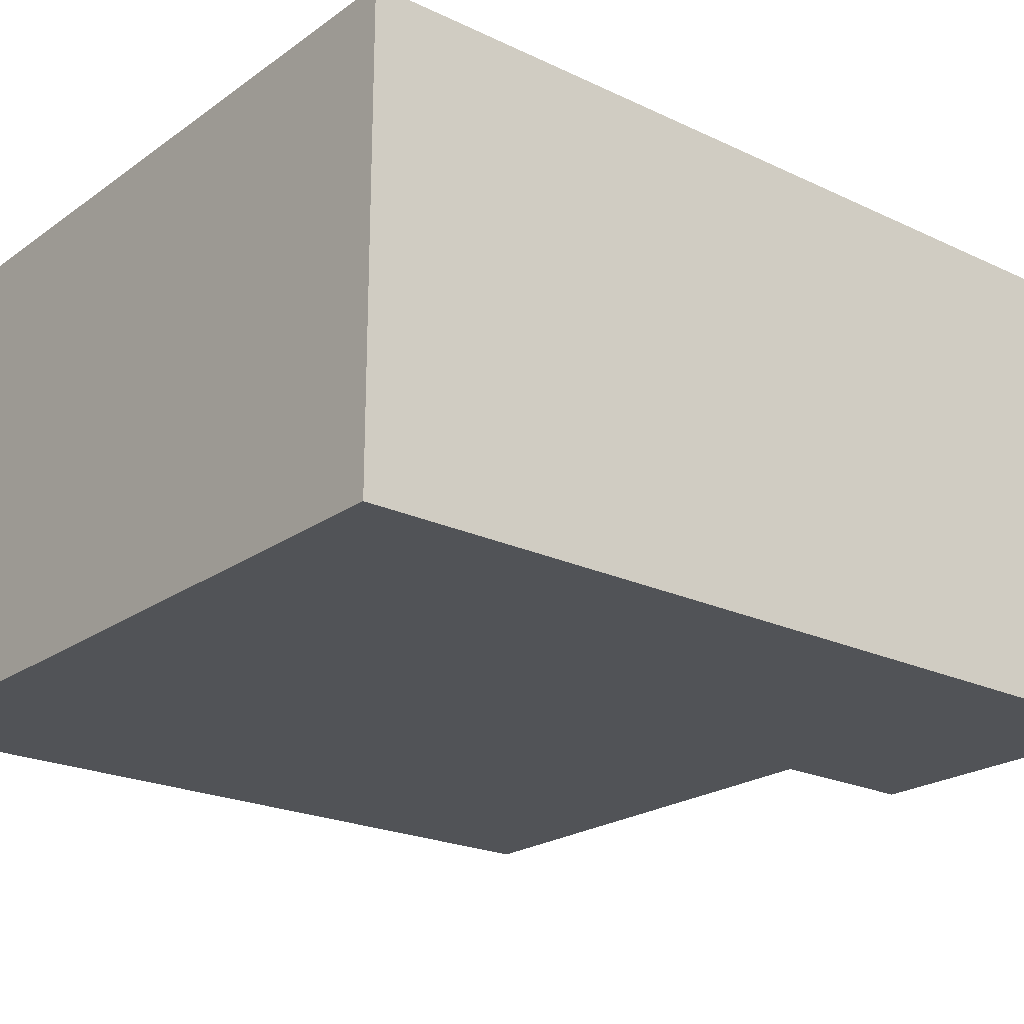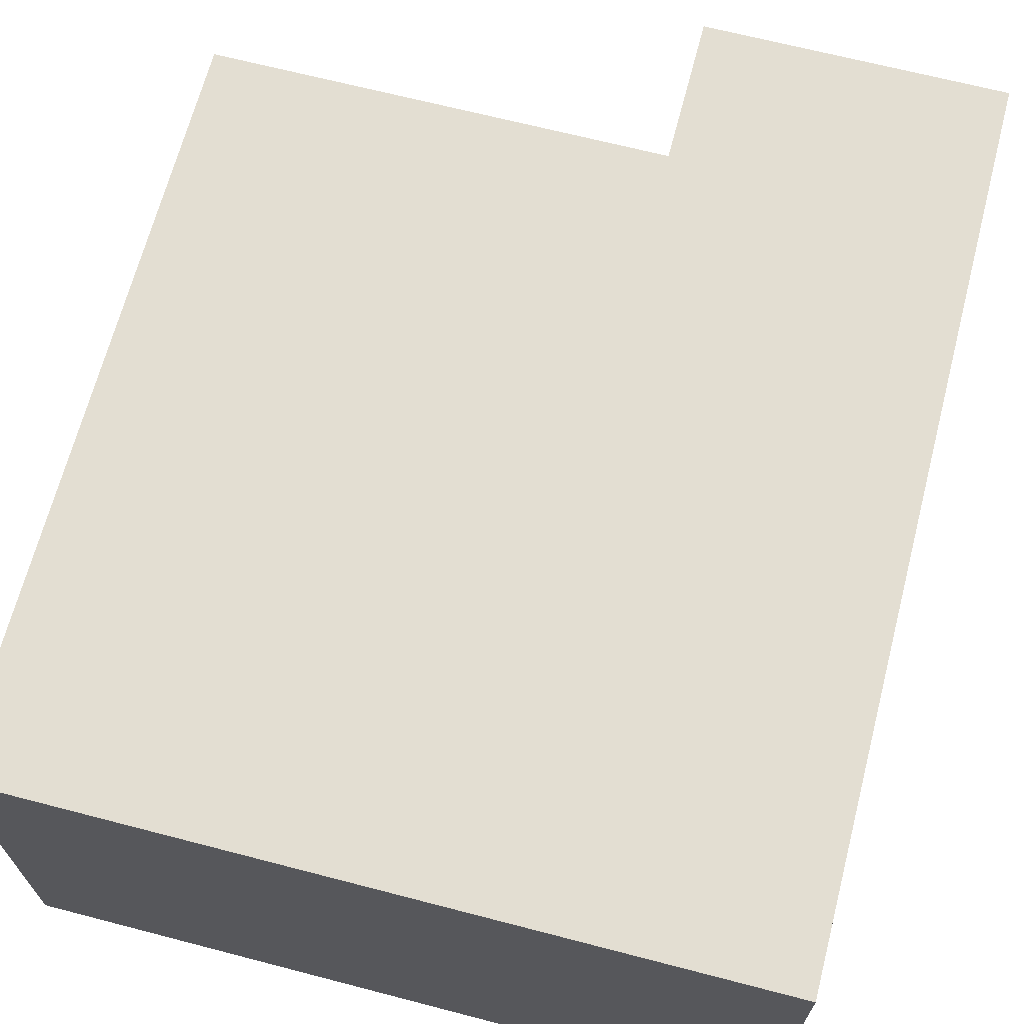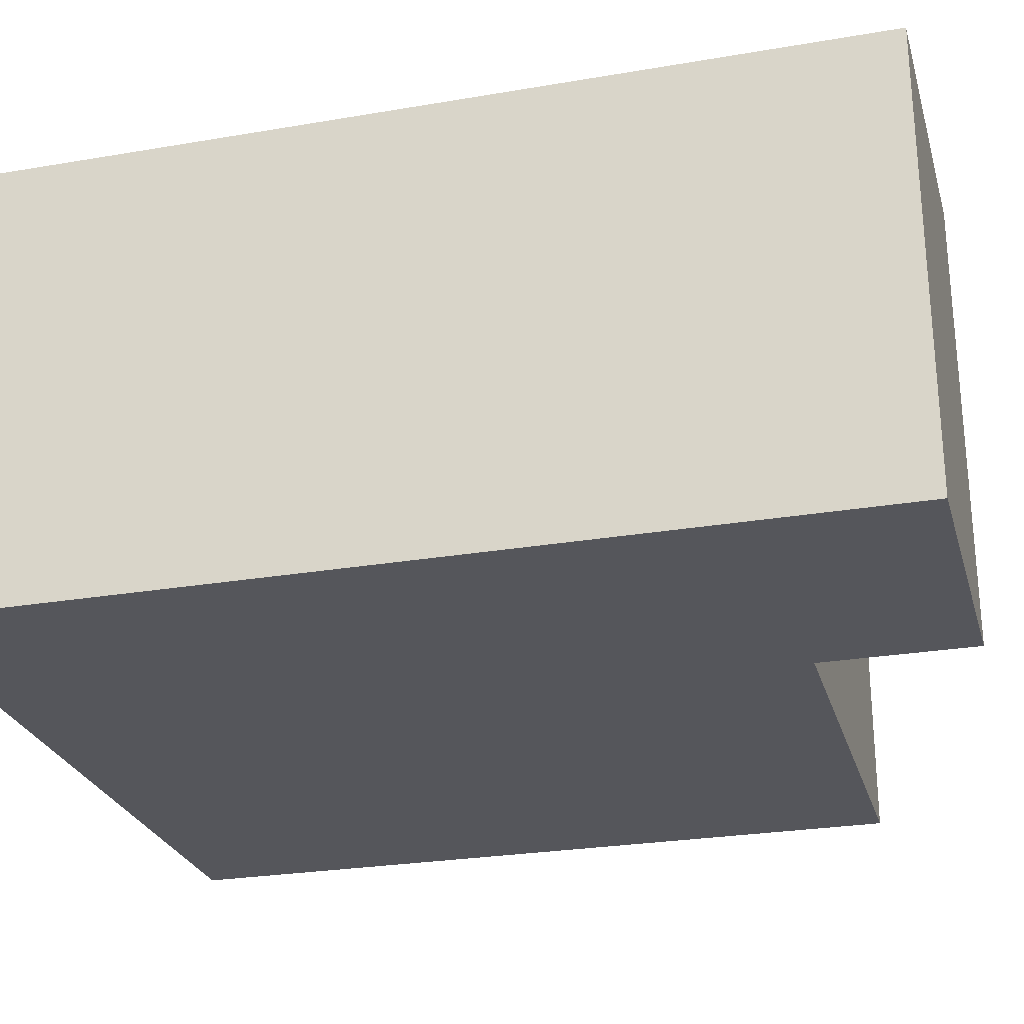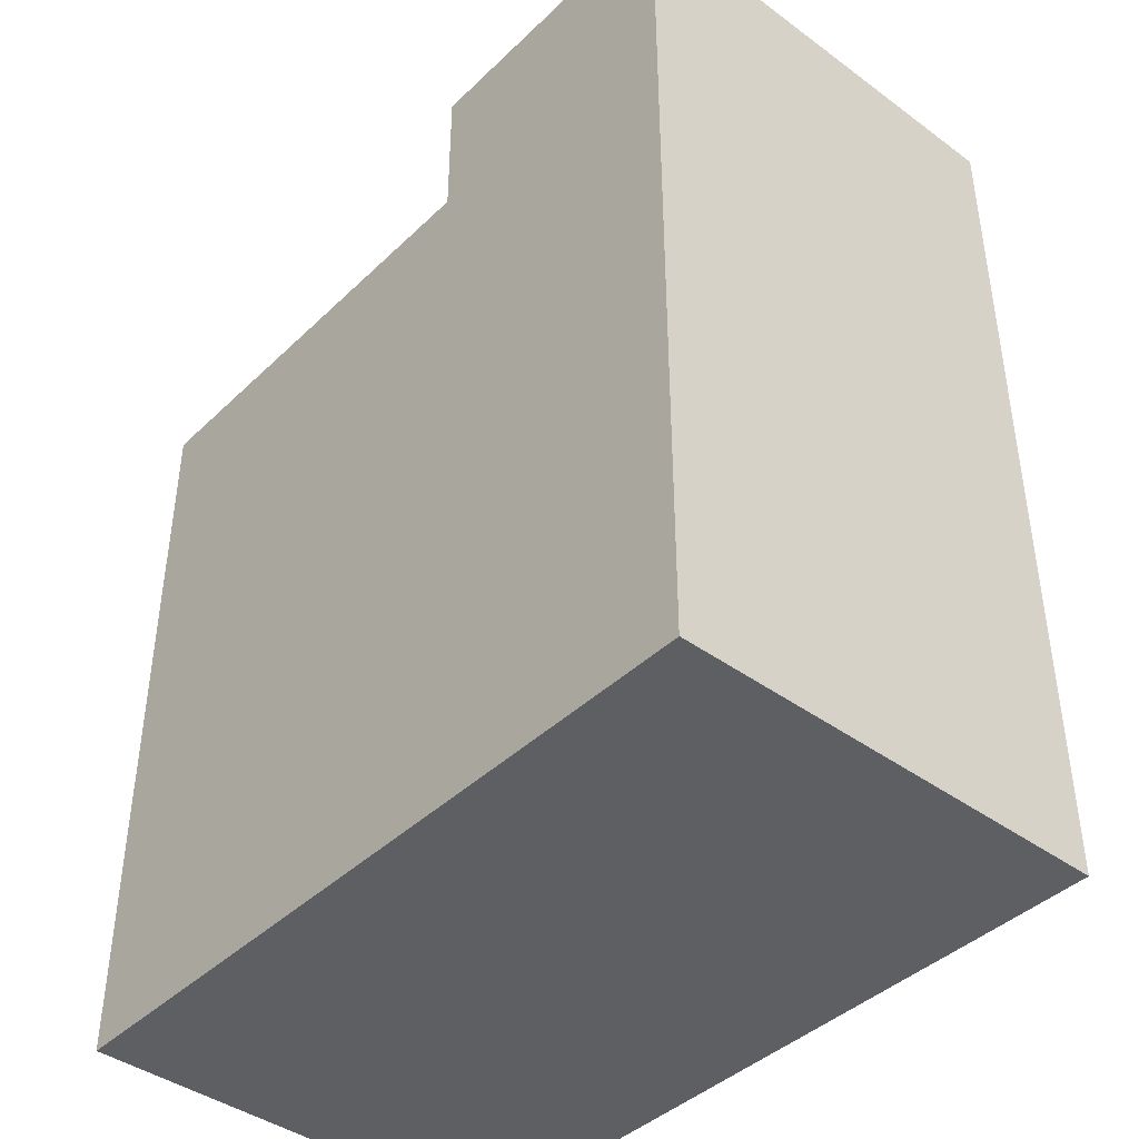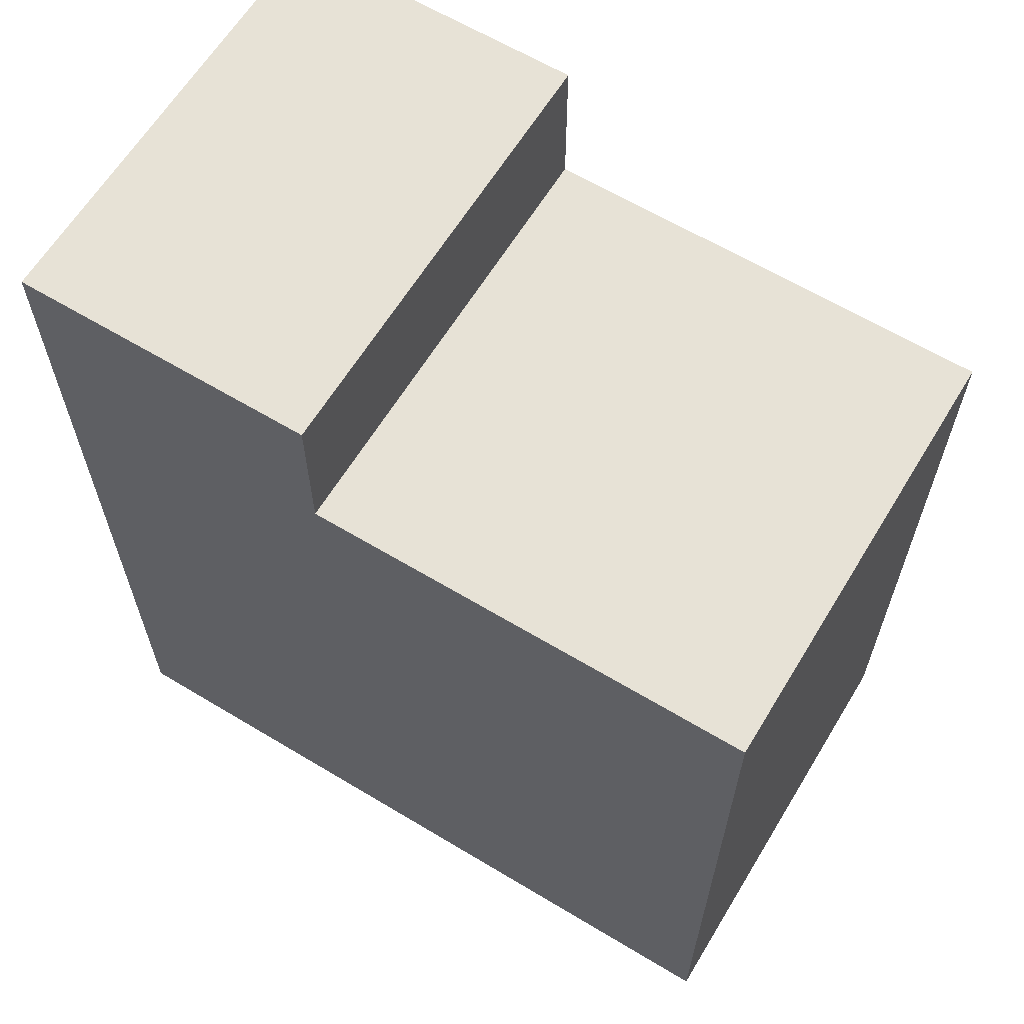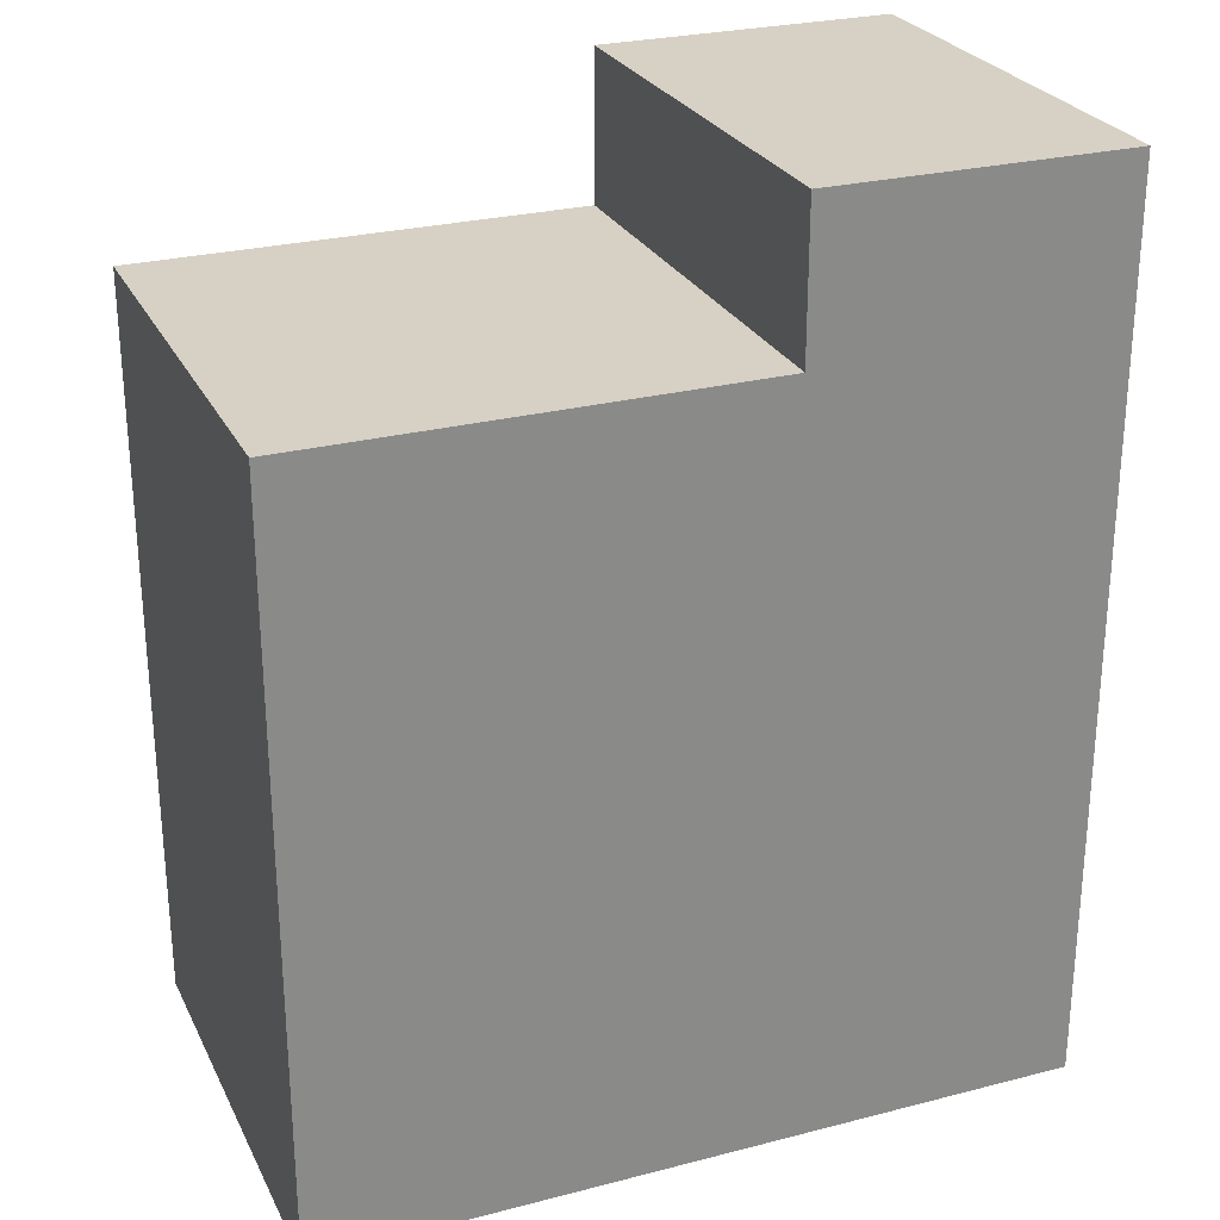
<metadata>
{"format":"obj","ext":"obj","renderer":"f3d","projection":"perspective","resolution":1024,"background":"white","views":[{"elev":-22.1,"azim":50.6,"up":"+Z"},{"elev":67.4,"azim":14.6,"up":"+Z"},{"elev":-26.3,"azim":105.1,"up":"+Z"},{"elev":-41.9,"azim":48.7,"up":"+Y"},{"elev":63.2,"azim":-148.7,"up":"+Y"},{"elev":26.7,"azim":-21.9,"up":"+Y"}]}
</metadata>
<code>
o hand-right
v -0.9 1.05 -0.05
v -0.9 1.05 -0.2
v -0.9 1.3 -0.05
v -0.9 1.3 -0.2
v -0.75 1.3 -0.05
v -0.75 1.3 -0.2
v -0.75 1.35 -0.05
v -0.75 1.35 -0.2
v -0.65 1.05 -0.05
v -0.65 1.05 -0.2
v -0.65 1.35 -0.05
v -0.65 1.35 -0.2
v -0.9 1.05 -0.05
v -0.9 1.3 -0.05
v -0.75 1.3 -0.05
v -0.75 1.35 -0.05
v -0.65 1.05 -0.05
v -0.65 1.35 -0.05
v -0.9 1.05 -0.2
v -0.9 1.3 -0.2
v -0.75 1.3 -0.2
v -0.75 1.35 -0.2
v -0.65 1.05 -0.2
v -0.65 1.35 -0.2
v -0.9 1.05 -0.05
v -0.65 1.05 -0.05
v -0.9 1.05 -0.2
v -0.65 1.05 -0.2
v -0.9 1.3 -0.05
v -0.75 1.3 -0.05
v -0.9 1.3 -0.2
v -0.75 1.3 -0.2
v -0.75 1.35 -0.05
v -0.65 1.35 -0.05
v -0.75 1.35 -0.2
v -0.65 1.35 -0.2
f 3 2 1
f 4 2 3
f 7 6 5
f 8 6 7
f 9 10 11
f 11 10 12
f 15 14 13
f 17 15 13
f 17 16 15
f 18 16 17
f 19 20 21
f 19 21 23
f 21 22 23
f 23 22 24
f 27 26 25
f 28 26 27
f 29 30 31
f 31 30 32
f 33 34 35
f 35 34 36

</code>
